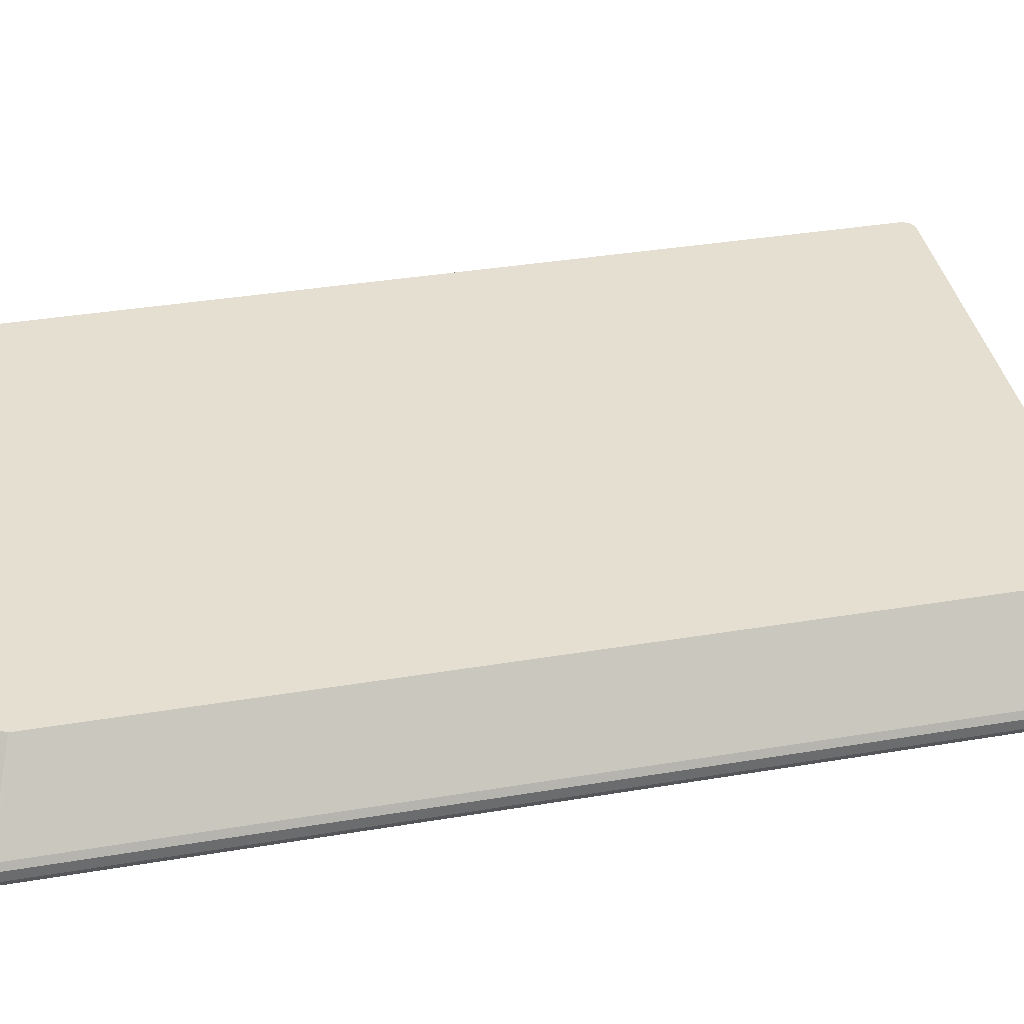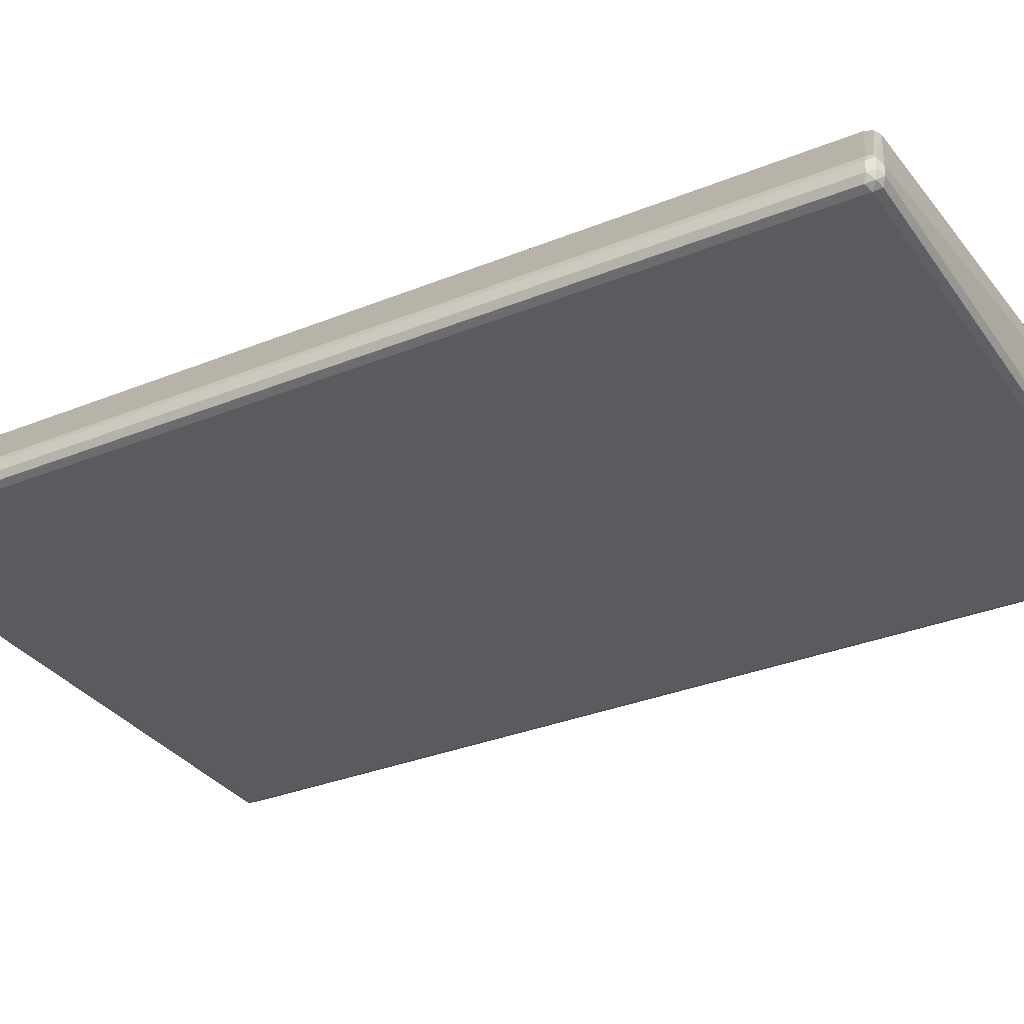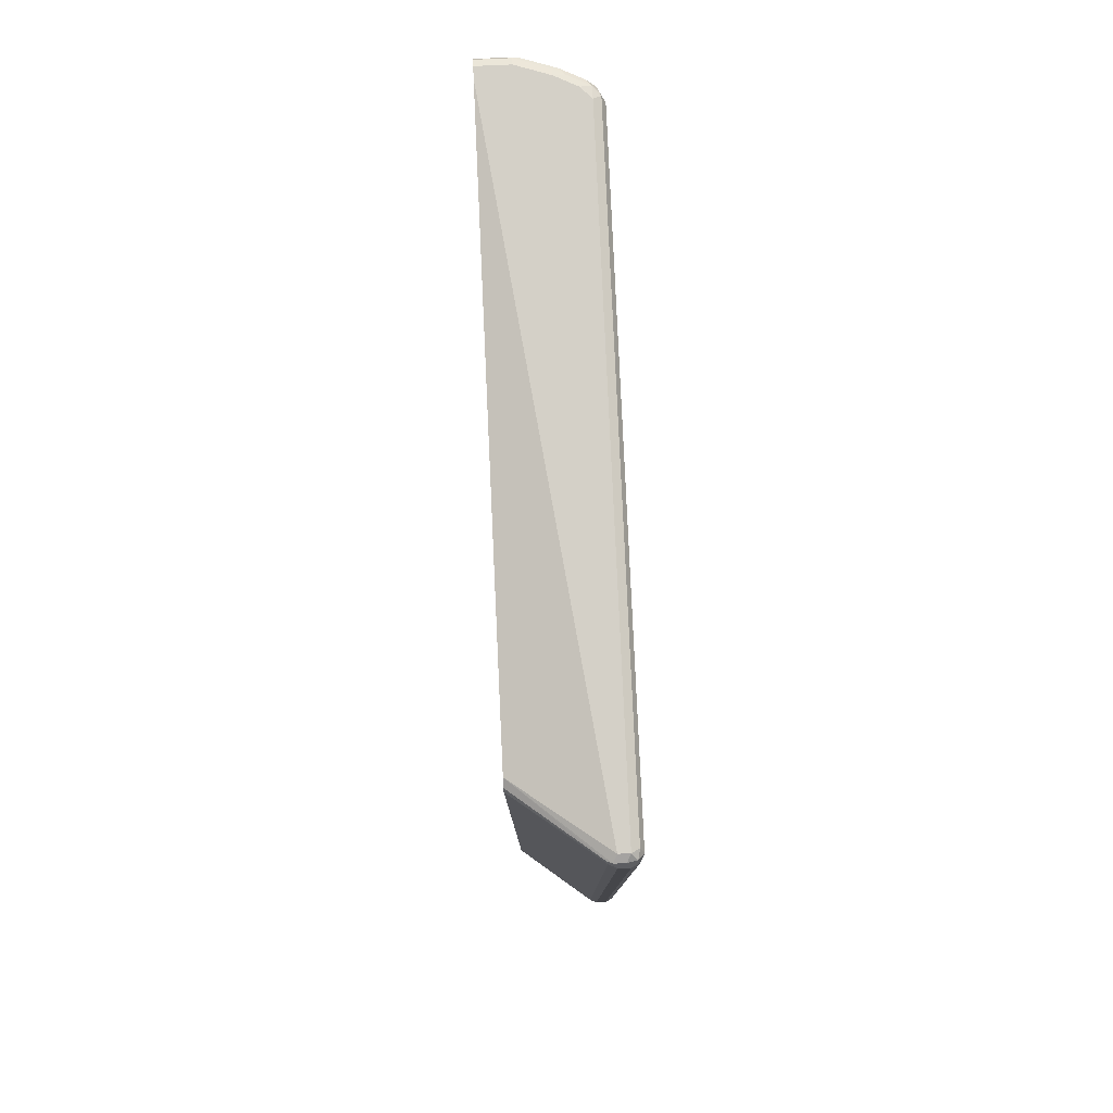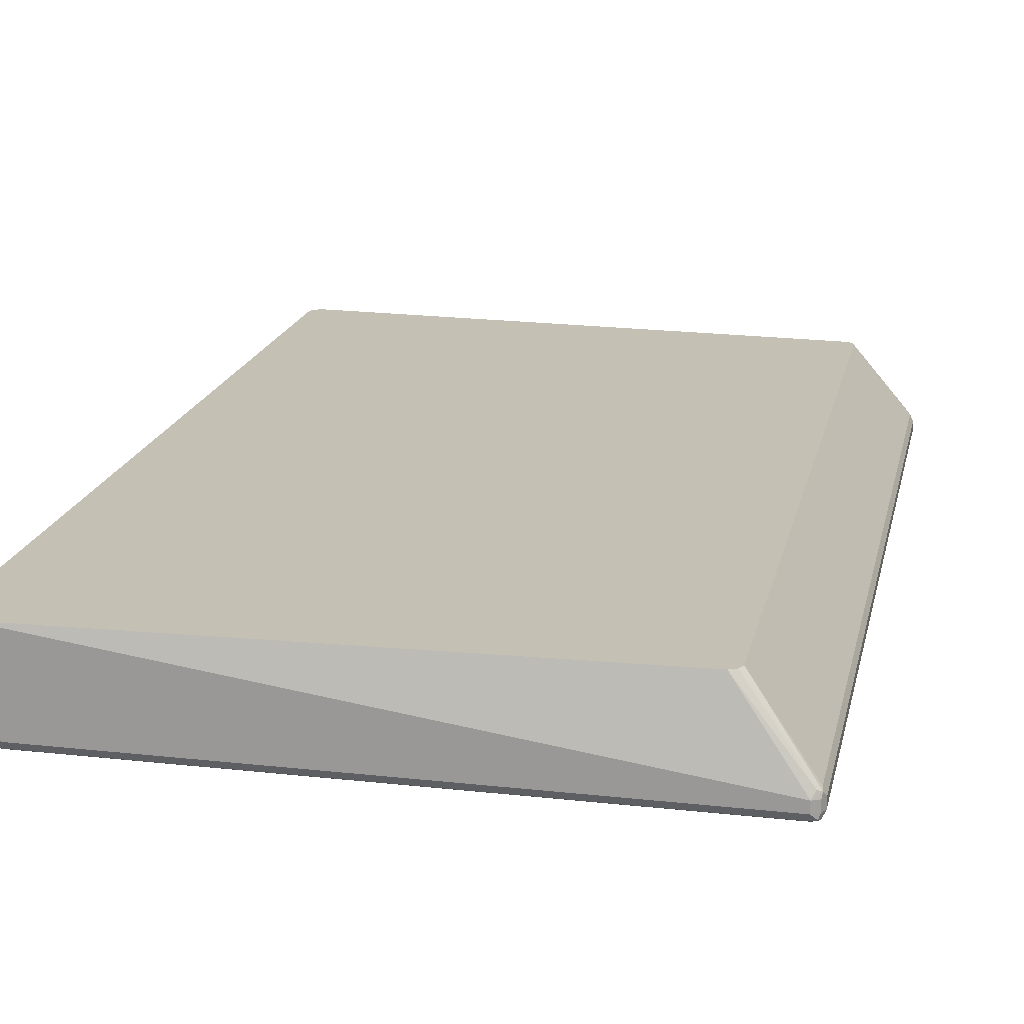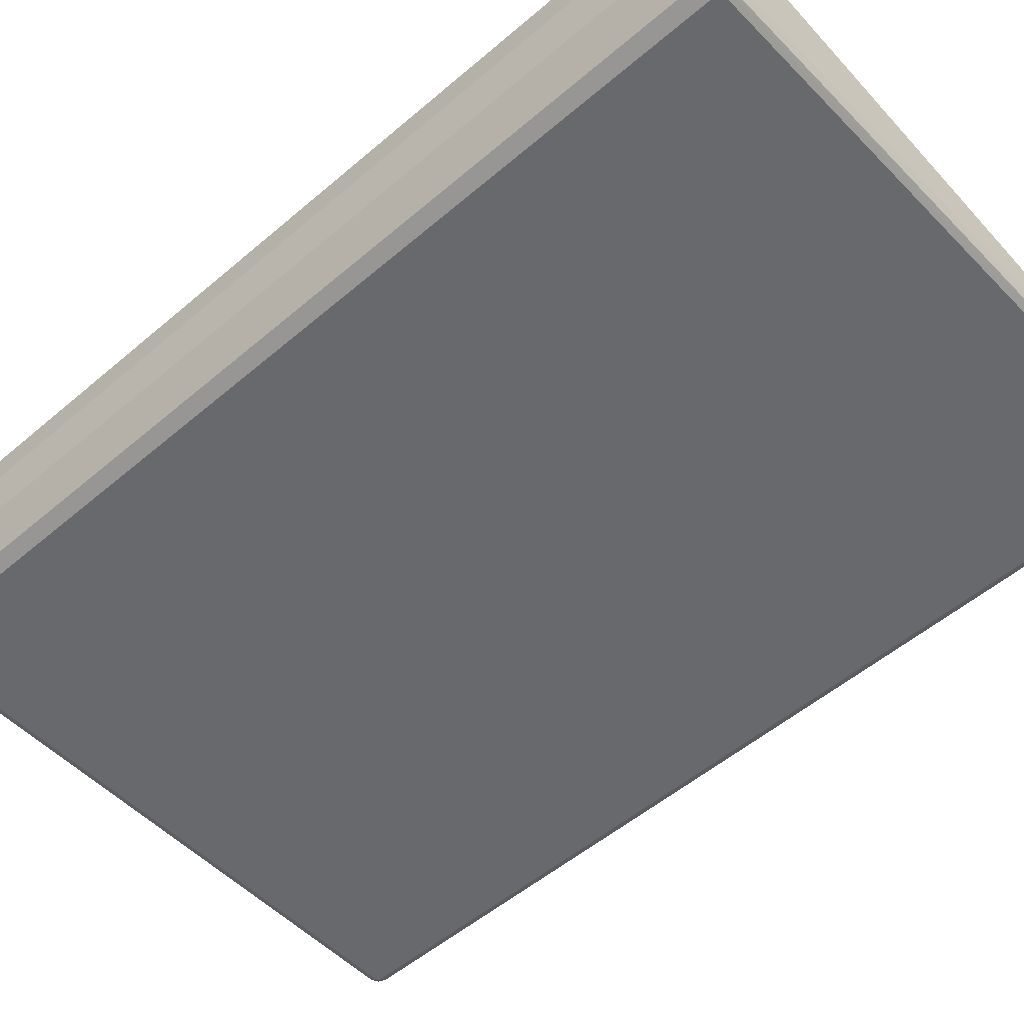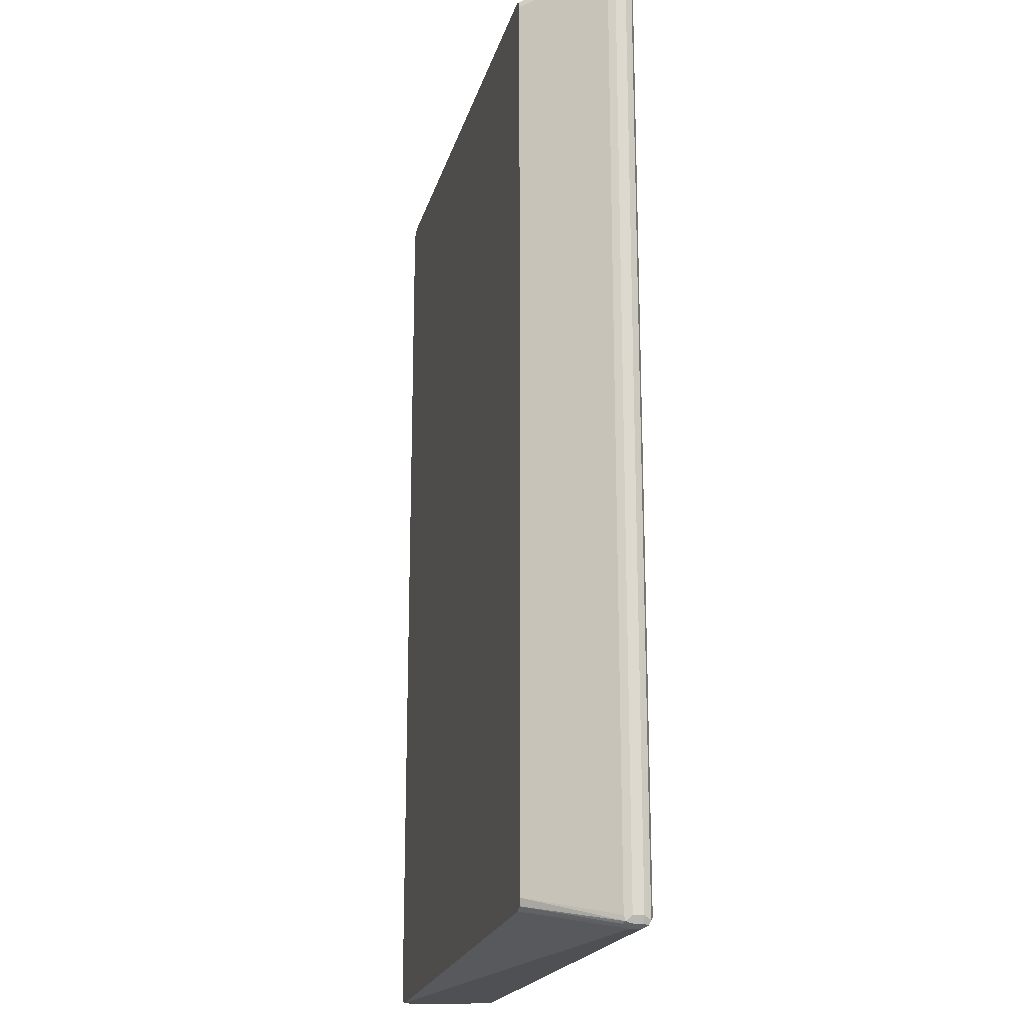
<metadata>
{"format":"obj","ext":"obj","renderer":"f3d","projection":"perspective","resolution":1024,"background":"white","views":[{"elev":36.8,"azim":77.8,"up":"+Z"},{"elev":-32.4,"azim":119.5,"up":"+Z"},{"elev":79.9,"azim":87.4,"up":"+Y"},{"elev":18.4,"azim":12.1,"up":"+Z"},{"elev":-52.7,"azim":-47.4,"up":"+Z"},{"elev":-19.1,"azim":77.1,"up":"+Y"}]}
</metadata>
<code>
v 0.5422 0.787 -0.1574
v 0.5364 0.7812 -0.1691
v 0.5334 0.7958 -0.1662
v 0.5364 0.7986 -0.1516
v 0.5422 0.787 -0.1399
v 0.5422 -0.787 -0.1574
v 0.5247 0.787 -0.1749
v 0.5364 -0.7928 -0.1691
v 0.5189 0.7986 -0.1691
v 0.5247 0.8046 -0.1574
v 0.5364 0.7986 -0.1341
v 0.5364 0.787 -0.1283
v 0.5422 -0.787 -0.1399
v 0.5364 -0.7986 -0.1574
v 0.5334 -0.8002 -0.1662
v -0.4722 0.787 -0.1749
v 0.5247 -0.787 -0.1749
v -0.478 0.7986 -0.1691
v 0.5247 0.8046 -0.1399
v -0.4722 0.8046 -0.1574
v 0.4197 0.7695 -1.34e-05
v 0.5334 0.7958 -0.1268
v 0.4373 0.752 -1.34e-05
v 0.5364 -0.787 -0.1283
v 0.5378 -0.7958 -0.1312
v 0.5364 -0.7986 -0.1399
v 0.5247 -0.8046 -0.1399
v 0.5247 -0.8046 -0.1574
v -0.4722 -0.8046 -0.1574
v -0.4722 -0.7986 -0.1691
v 0.5247 -0.7986 -0.1691
v -0.4955 0.787 -0.1632
v -0.4853 0.7958 -0.1662
v -0.4722 -0.787 -0.1749
v -0.481 -0.7958 -0.1705
v -0.4919 0.8002 -0.1574
v -0.5072 0.8046 -1.34e-05
v -0.4897 0.8046 -0.1399
v 0.433 0.7641 -1.34e-05
v 0.4373 -0.752 -1.34e-05
v 0.5306 -0.7986 -0.1283
v 0.4314 -0.7637 -1.34e-05
v -0.5072 -0.8046 -1.34e-05
v 0.4197 -0.7695 -1.34e-05
v -0.4897 -0.8046 -0.1399
v -0.4897 -0.8002 -0.1596
v -0.5029 0.7958 -0.1487
v -0.4955 -0.787 -0.1632
v -0.5094 0.8002 -0.1224
v -0.5072 0.8046 -0.1049
v -0.5204 0.7958 -0.1137
v -0.5247 0.8046 -1.34e-05
v -0.5247 -0.8045 -1.34e-05
v -0.5247 -0.8046 -0.01749
v -0.5072 -0.8046 -0.1049
v -0.5014 -0.7986 -0.1458
v -0.4985 -0.7958 -0.153
v -0.5247 -0.787 -0.1049
v -0.5189 0.7986 -0.1049
v -0.5247 0.8046 -0.05249
v -0.5247 0.787 -0.1049
v -0.5422 0.787 -0.05249
v -0.5378 0.7958 -0.06124
v -0.5364 0.7986 -0.05249
v -0.5364 0.7986 -1.34e-05
v -0.5364 -0.7986 -1.34e-05
v -0.5247 -0.8046 -0.05249
v -0.5189 -0.7986 -0.1108
v -0.5422 -0.787 -0.05249
v -0.5422 0.787 -1.34e-05
v -0.5364 -0.7986 -0.05831
v -0.5421 -0.7871 -1.34e-05
v -0.5422 -0.787 -0.01749
v -0.5422 -0.7695 -1.34e-05
f 1 2 3
f 30 35 31
f 32 47 36
f 32 36 33
f 32 35 48
f 32 48 47
f 35 46 48
f 30 46 35
f 36 49 50
f 36 47 51
f 36 51 49
f 41 42 44
f 43 53 54
f 45 55 56
f 45 56 46
f 36 50 38
f 46 56 57
f 29 46 30
f 27 44 43
f 21 39 22
f 22 39 23
f 24 40 25
f 25 41 27
f 25 27 26
f 25 40 42
f 29 45 46
f 25 42 41
f 27 54 67
f 27 67 55
f 27 55 45
f 27 45 29
f 27 29 28
f 27 41 44
f 27 43 54
f 46 57 48
f 47 48 58
f 47 58 51
f 57 68 58
f 58 68 71
f 58 71 69
f 58 69 62
f 58 62 61
f 62 70 65
f 56 68 57
f 62 65 64
f 62 69 73
f 62 73 74
f 62 74 70
f 66 72 73
f 66 73 69
f 66 69 71
f 62 64 63
f 55 68 56
f 55 71 68
f 55 67 71
f 48 57 58
f 49 51 59
f 49 59 50
f 50 59 64
f 50 64 60
f 51 61 62
f 51 62 63
f 51 63 64
f 51 64 59
f 51 58 61
f 52 60 64
f 52 64 65
f 53 66 54
f 54 66 71
f 54 71 67
f 21 23 39
f 21 40 23
f 72 74 73
f 21 44 42
f 6 13 26
f 6 26 14
f 6 14 15
f 6 15 8
f 7 16 18
f 7 18 9
f 5 12 24
f 7 17 34
f 8 15 17
f 9 18 20
f 9 20 10
f 10 20 38
f 10 38 50
f 10 50 60
f 7 34 16
f 10 60 52
f 5 11 12
f 4 10 19
f 21 42 40
f 1 3 4
f 1 4 11
f 1 11 5
f 1 5 13
f 1 13 6
f 4 19 11
f 1 6 8
f 2 7 3
f 2 8 17
f 2 17 7
f 3 7 9
f 3 9 10
f 3 10 4
f 1 8 2
f 10 52 37
f 5 24 13
f 11 19 21
f 17 31 35
f 17 35 34
f 18 33 36
f 18 36 20
f 20 36 38
f 21 37 52
f 16 35 32
f 21 52 65
f 21 70 74
f 21 74 72
f 21 72 66
f 21 66 53
f 21 53 43
f 10 37 19
f 21 65 70
f 16 34 35
f 19 37 21
f 21 43 44
f 11 21 22
f 16 33 18
f 12 22 23
f 12 23 40
f 12 40 24
f 13 24 25
f 13 25 26
f 14 26 15
f 11 22 12
f 15 28 29
f 15 29 30
f 15 30 31
f 15 31 17
f 15 26 27
f 16 32 33
f 15 27 28

</code>
